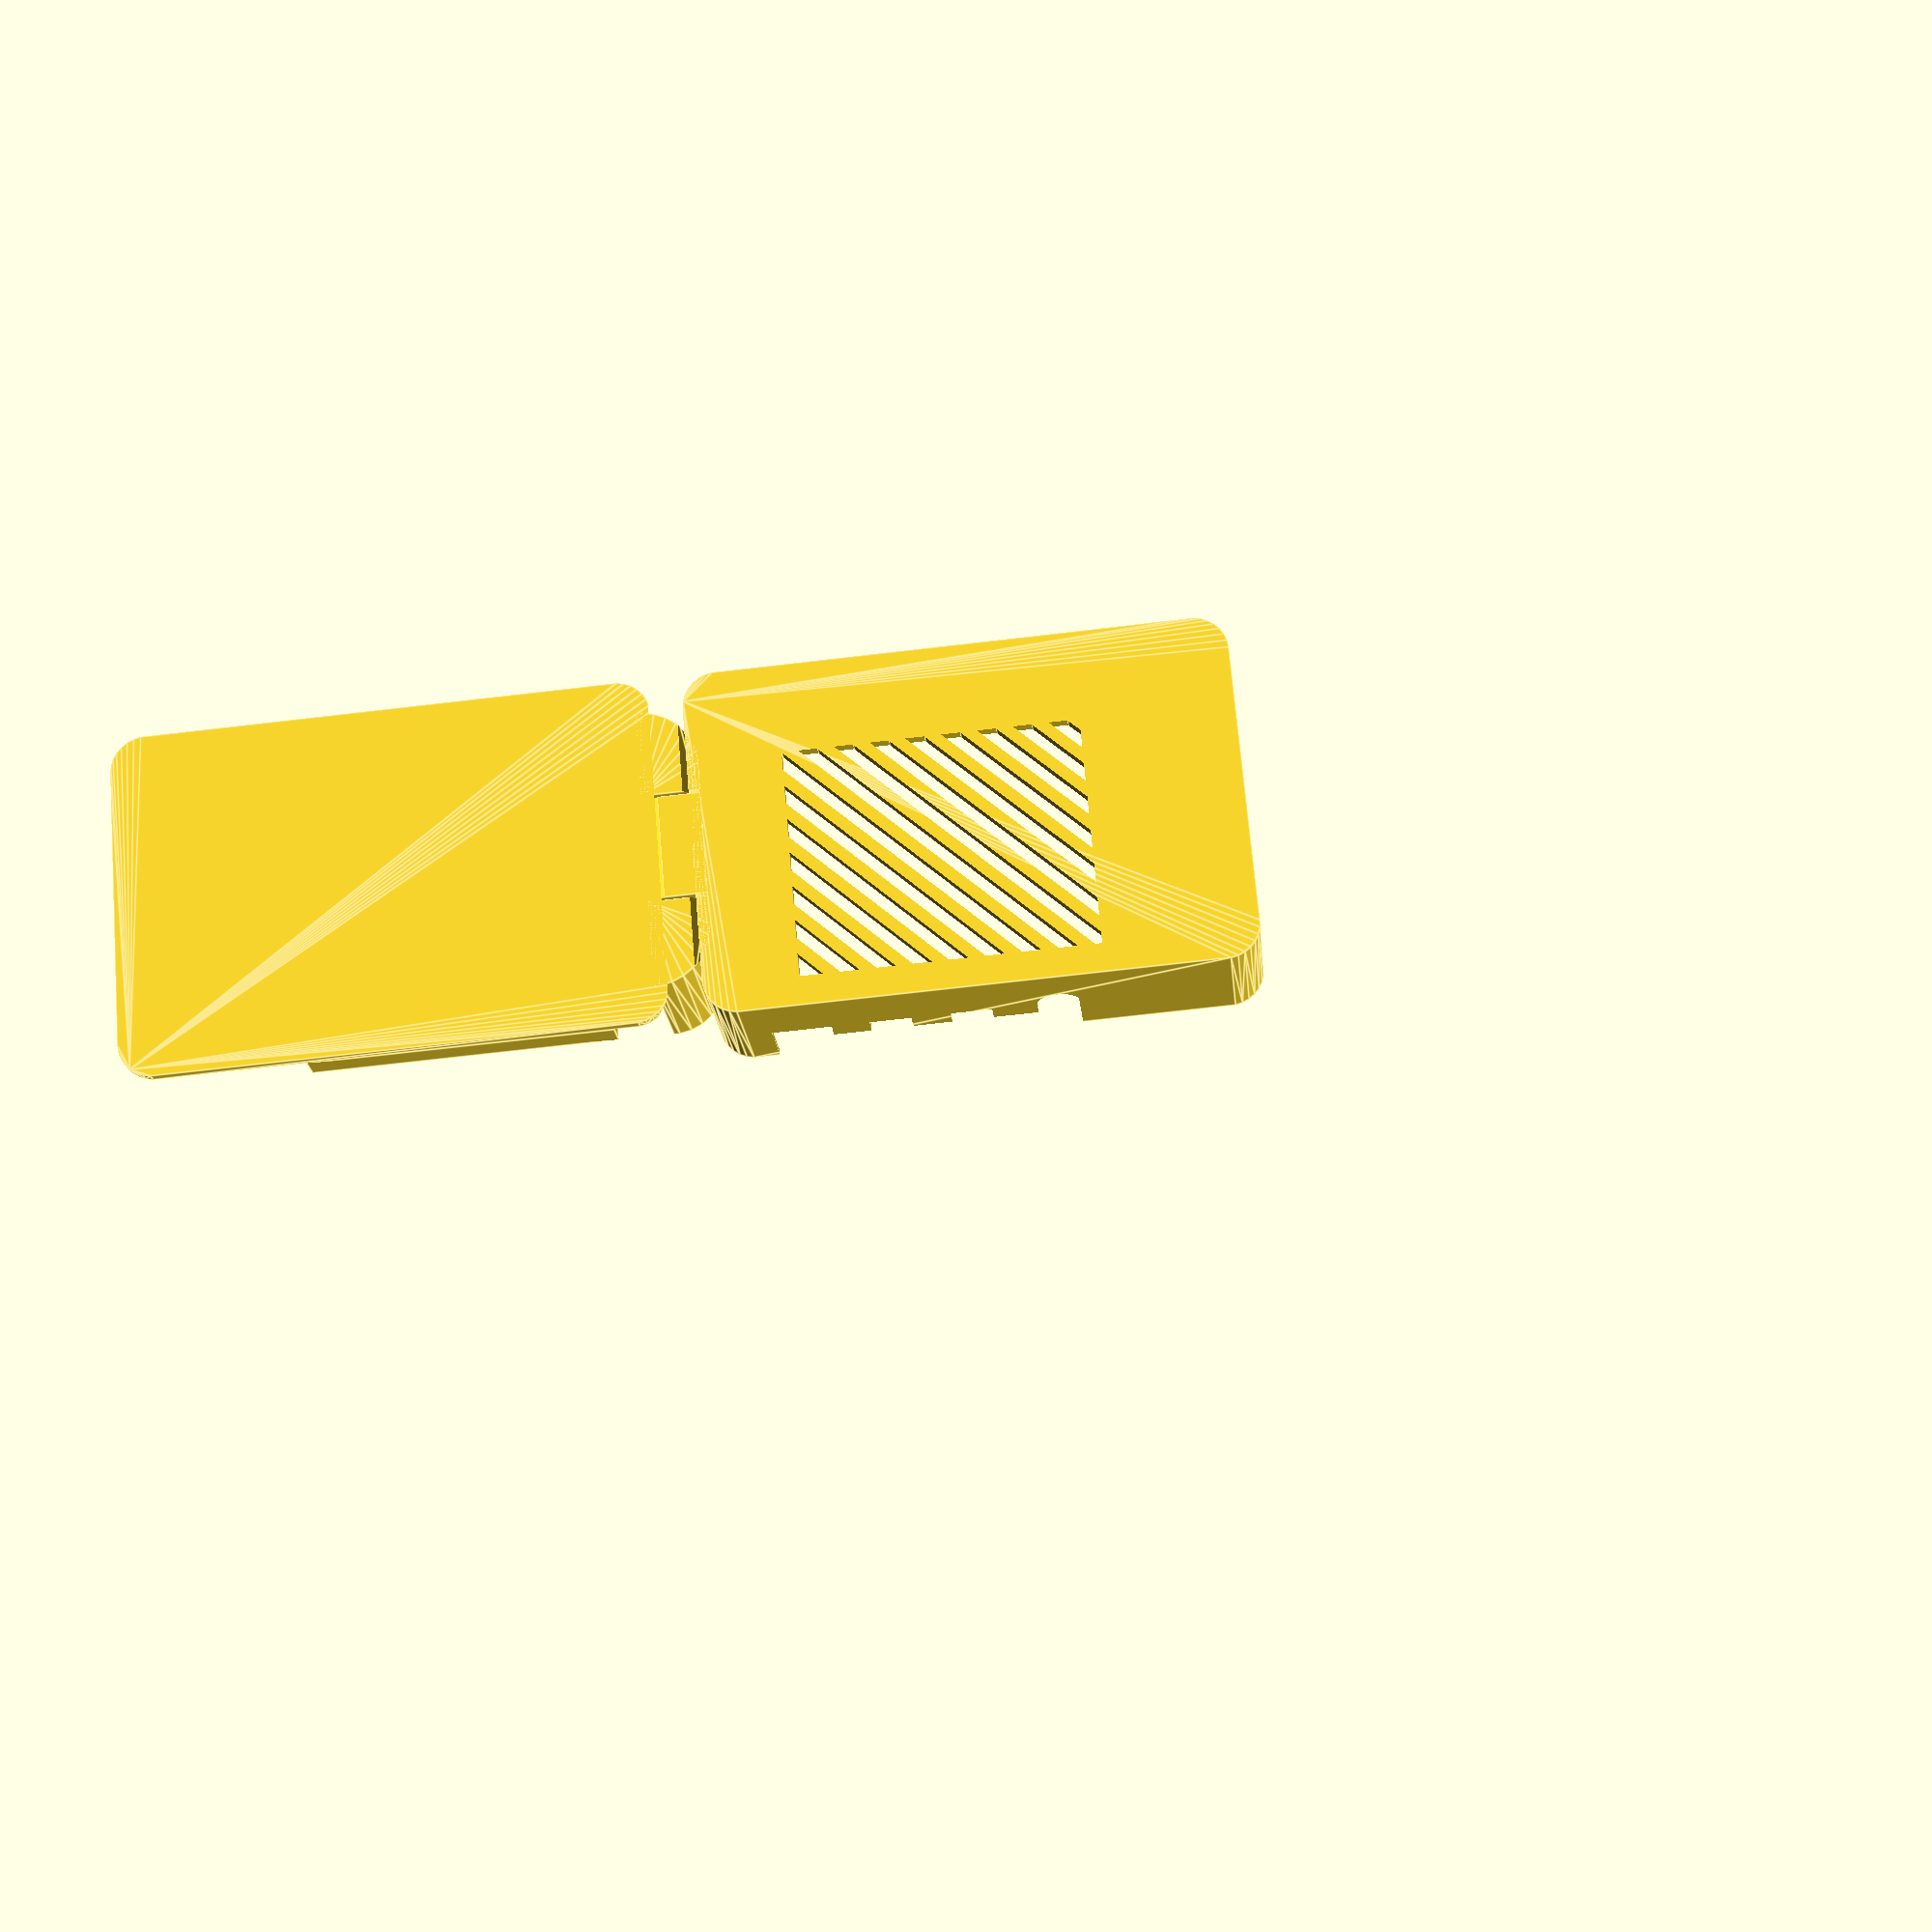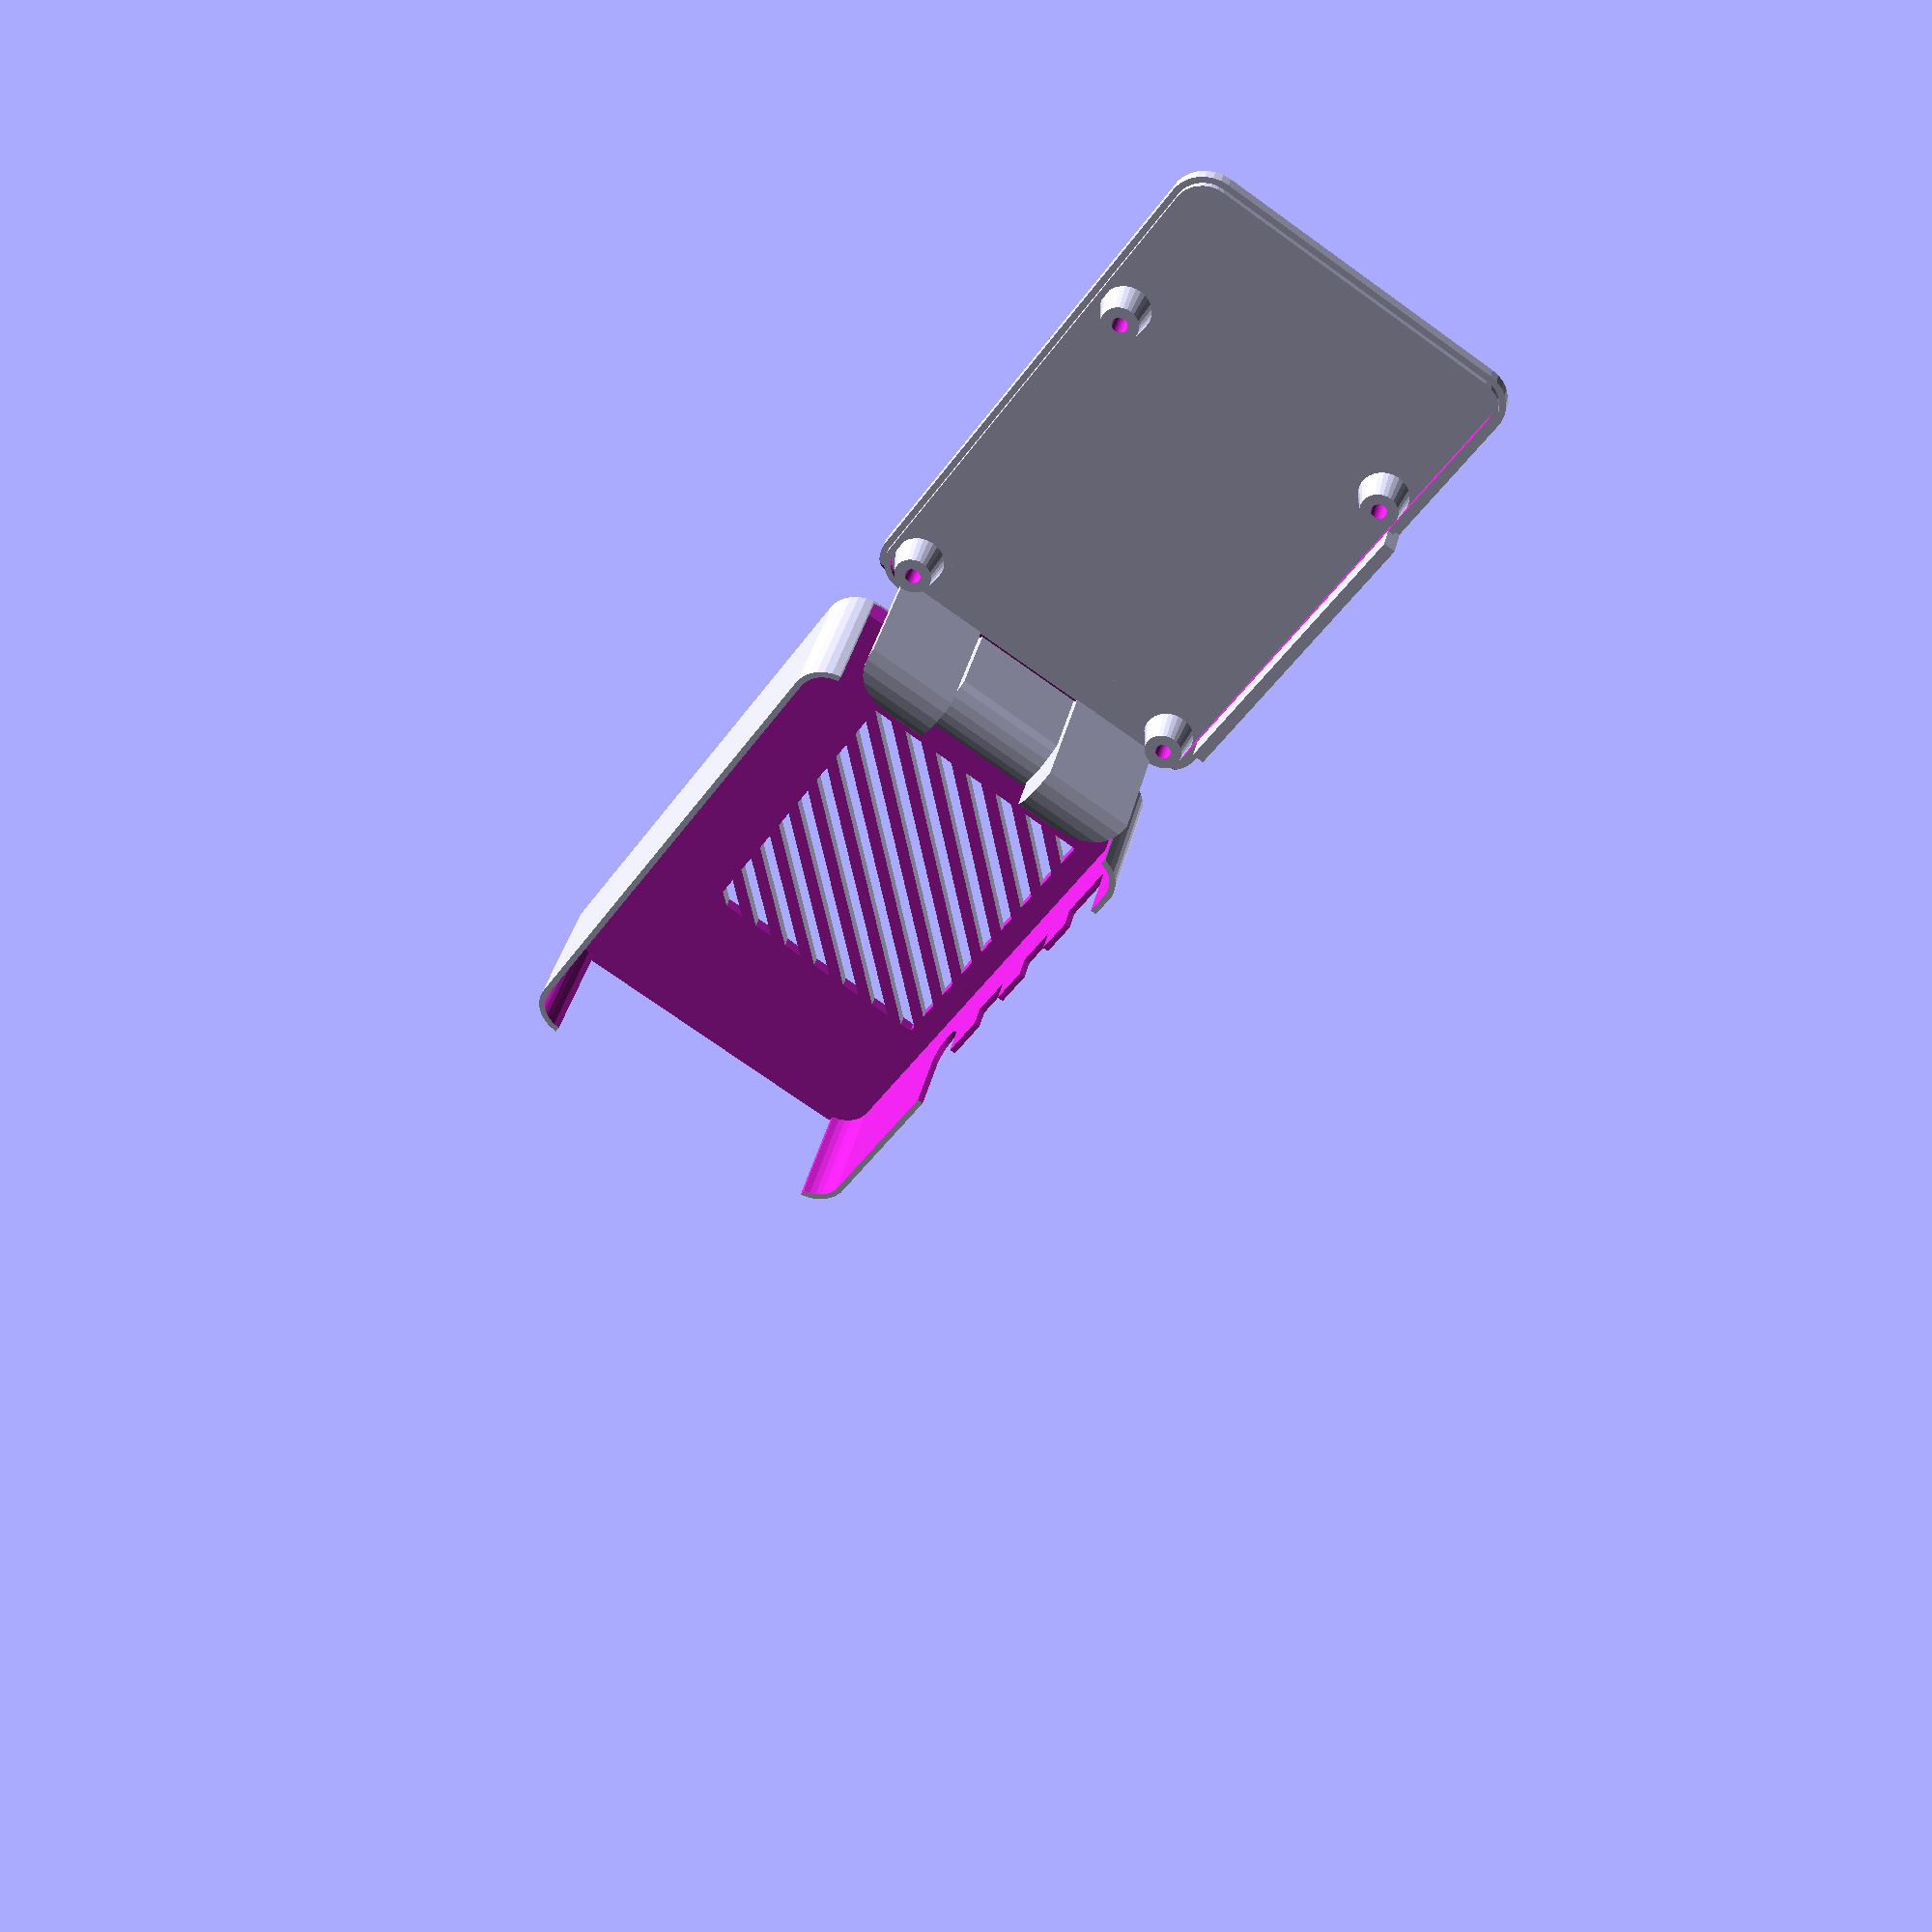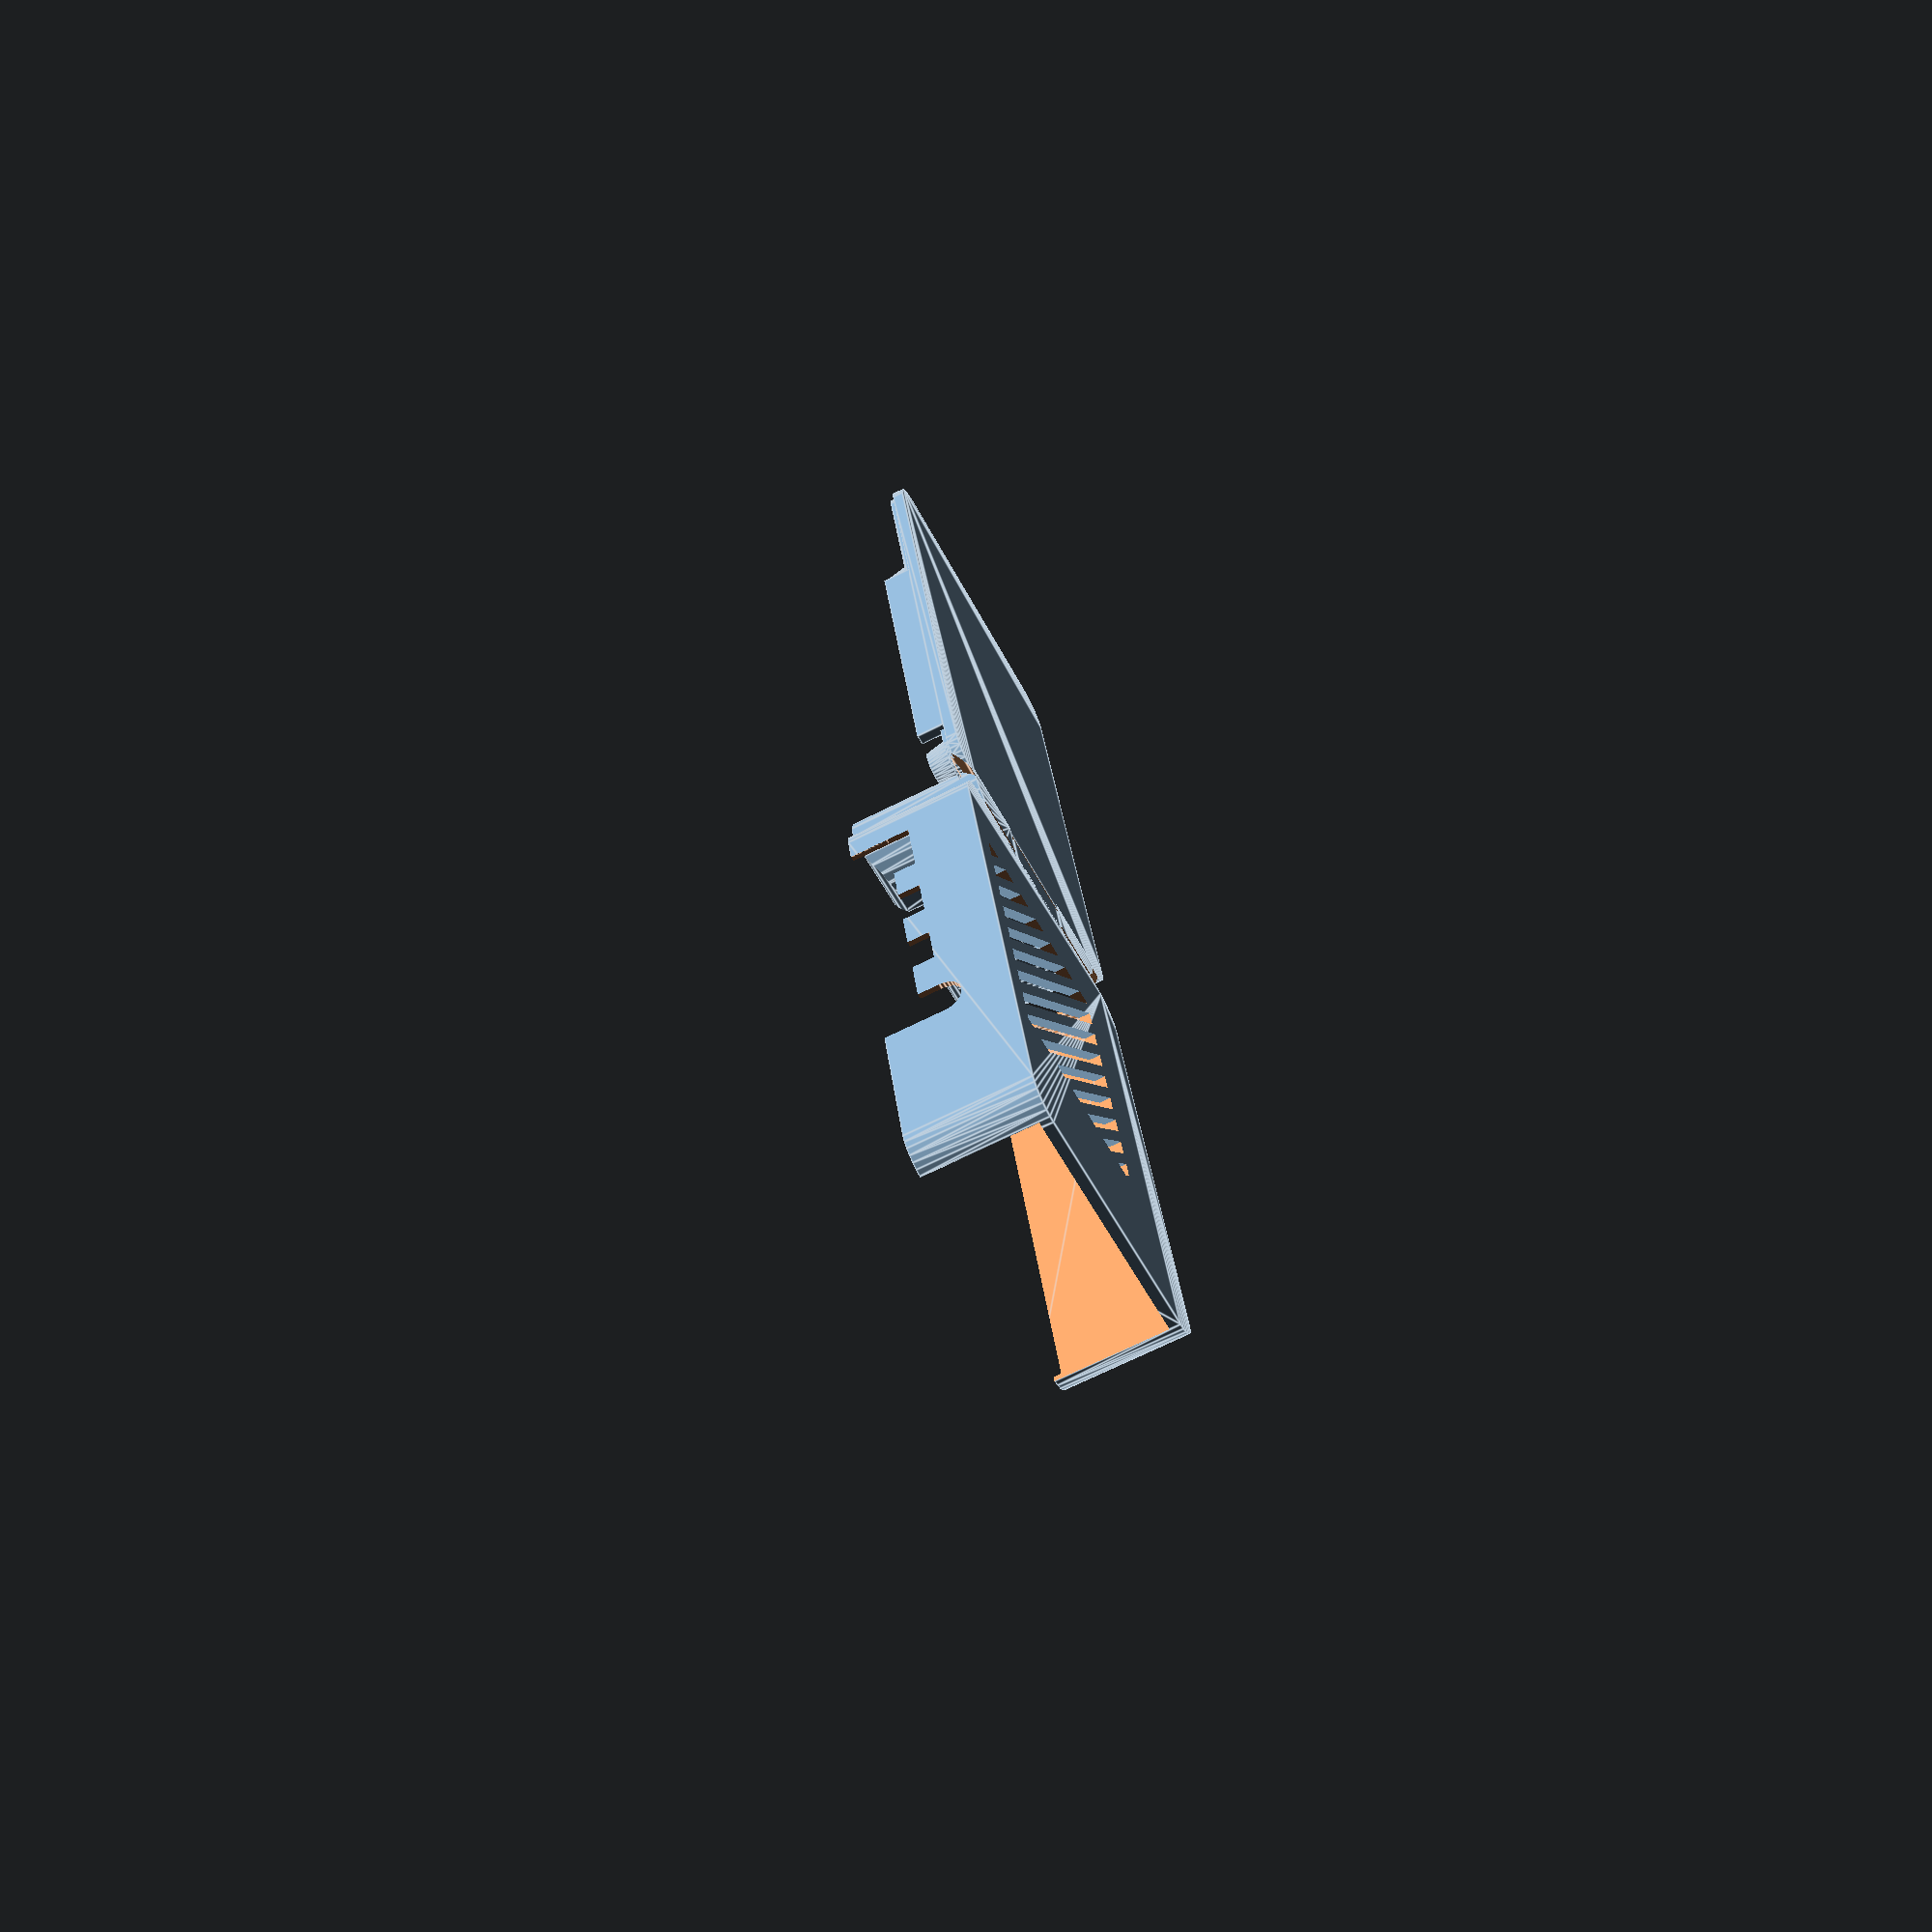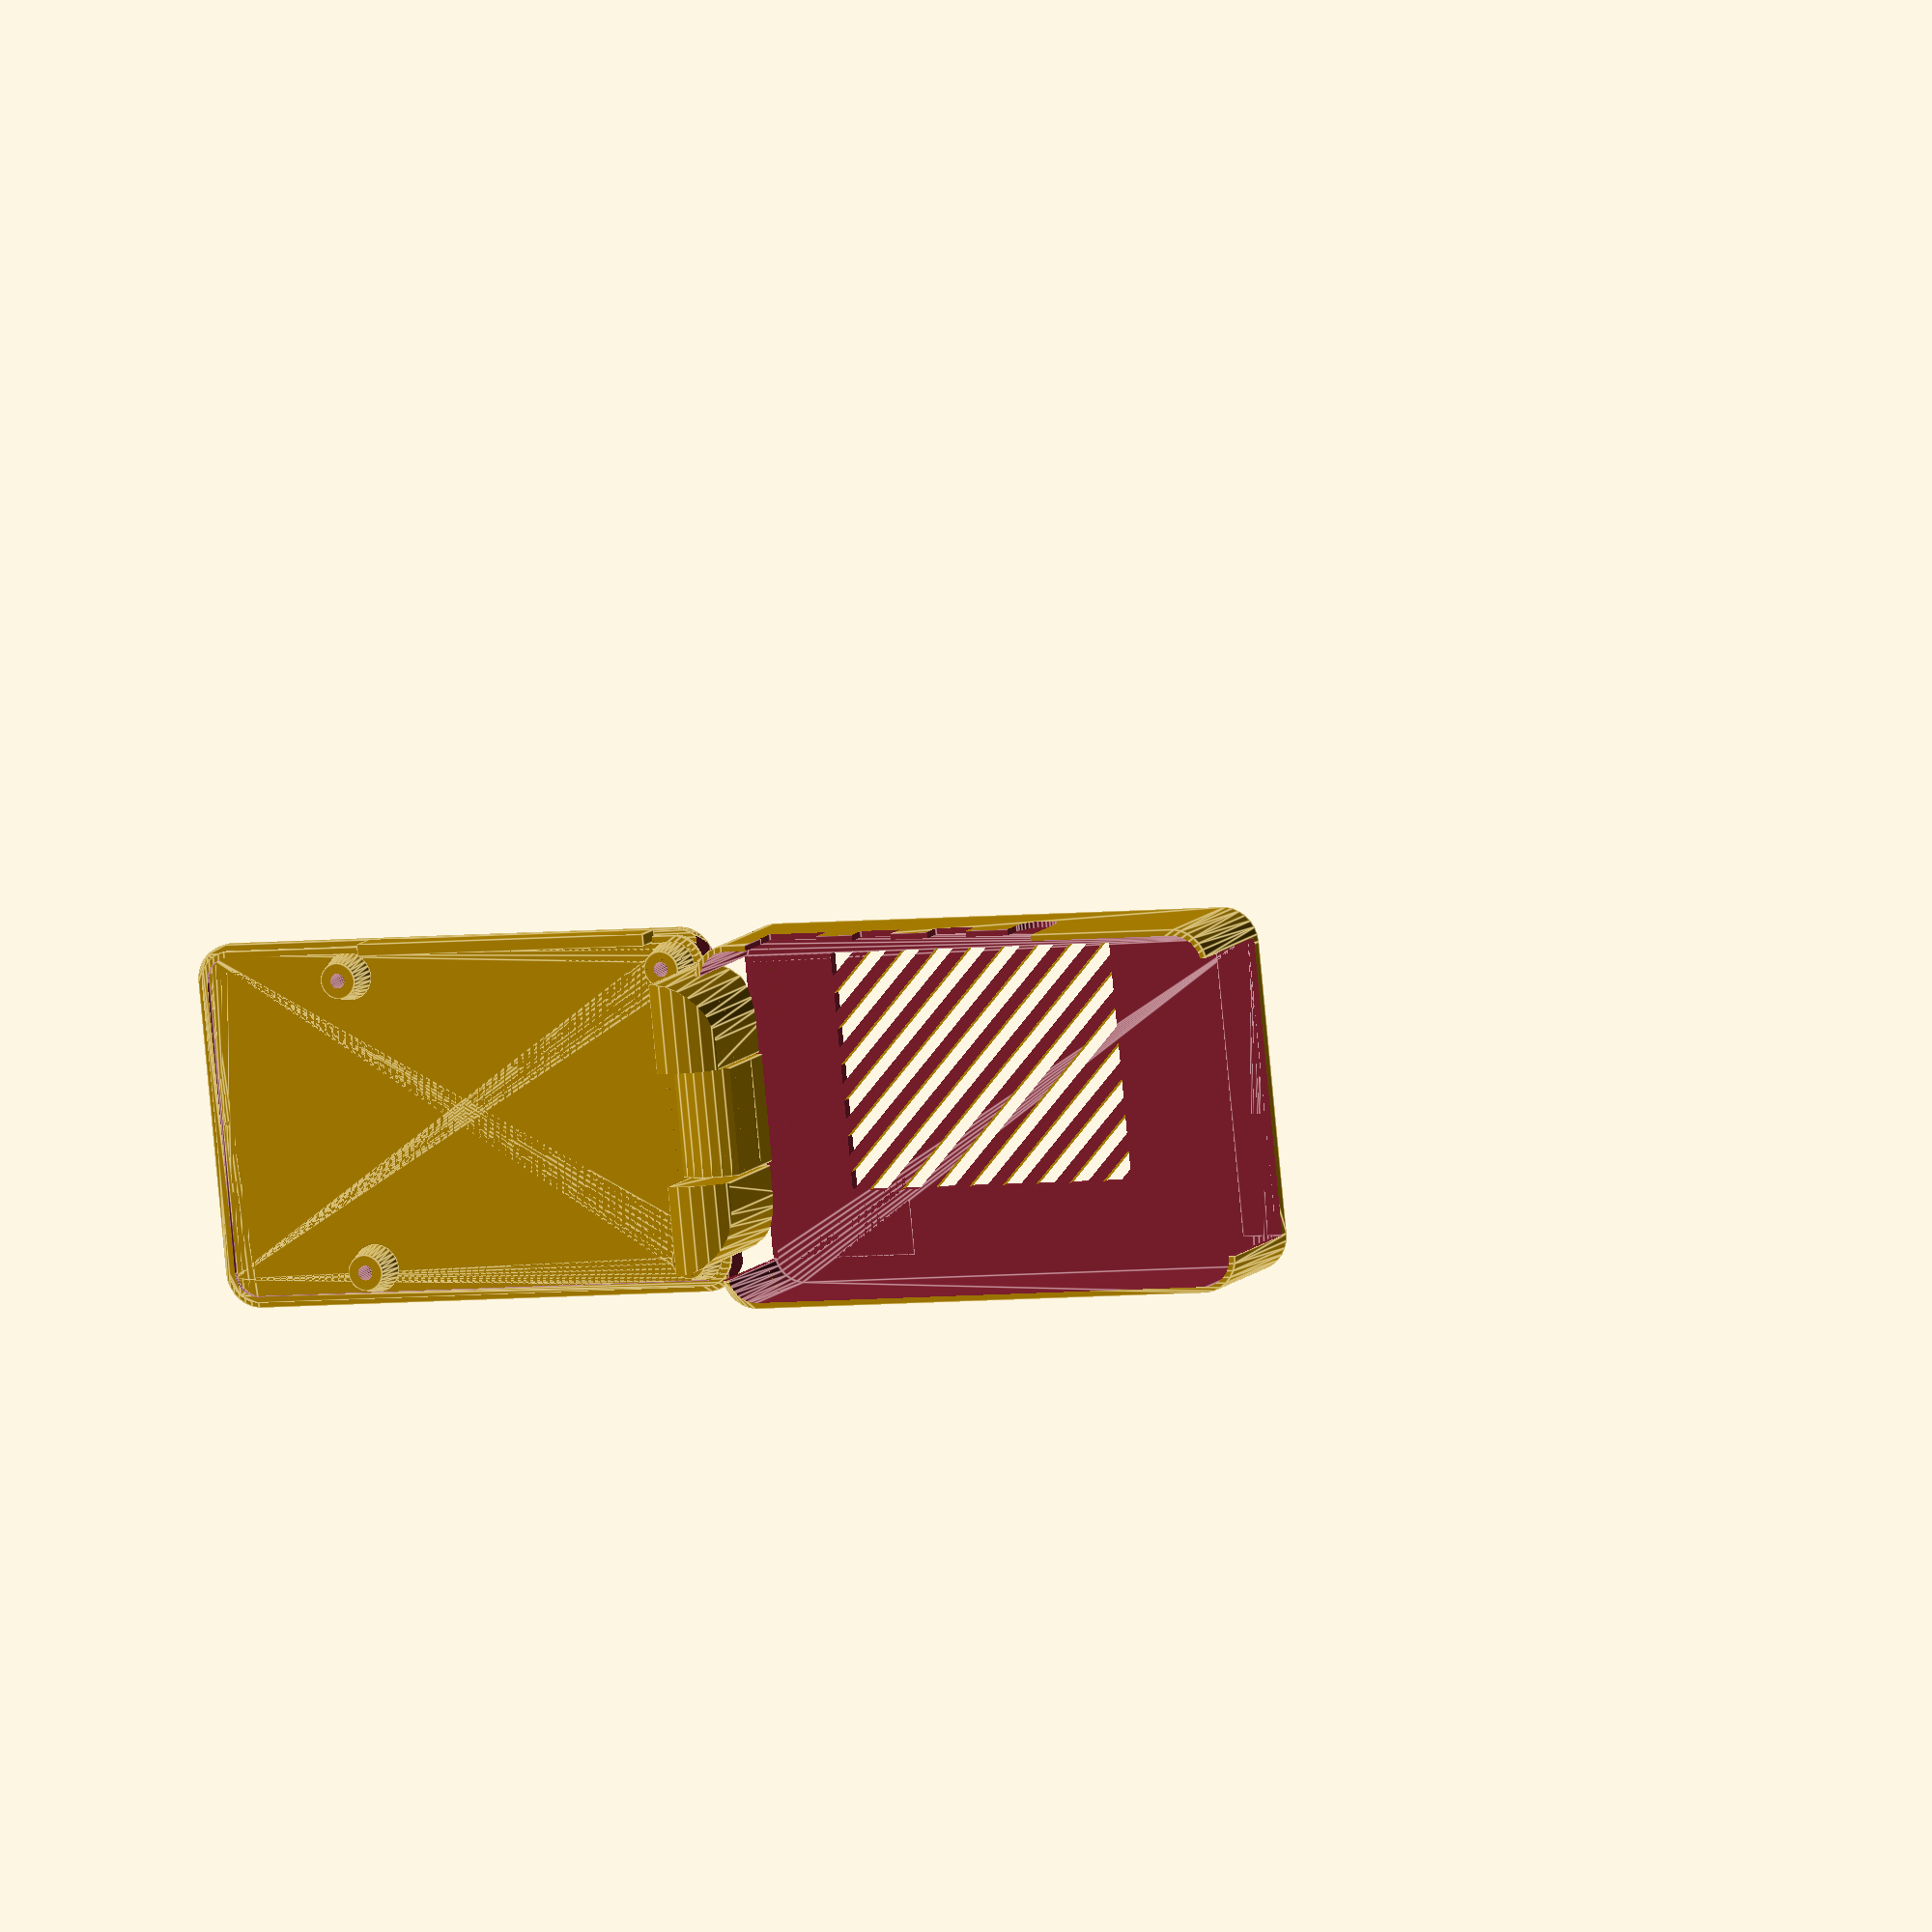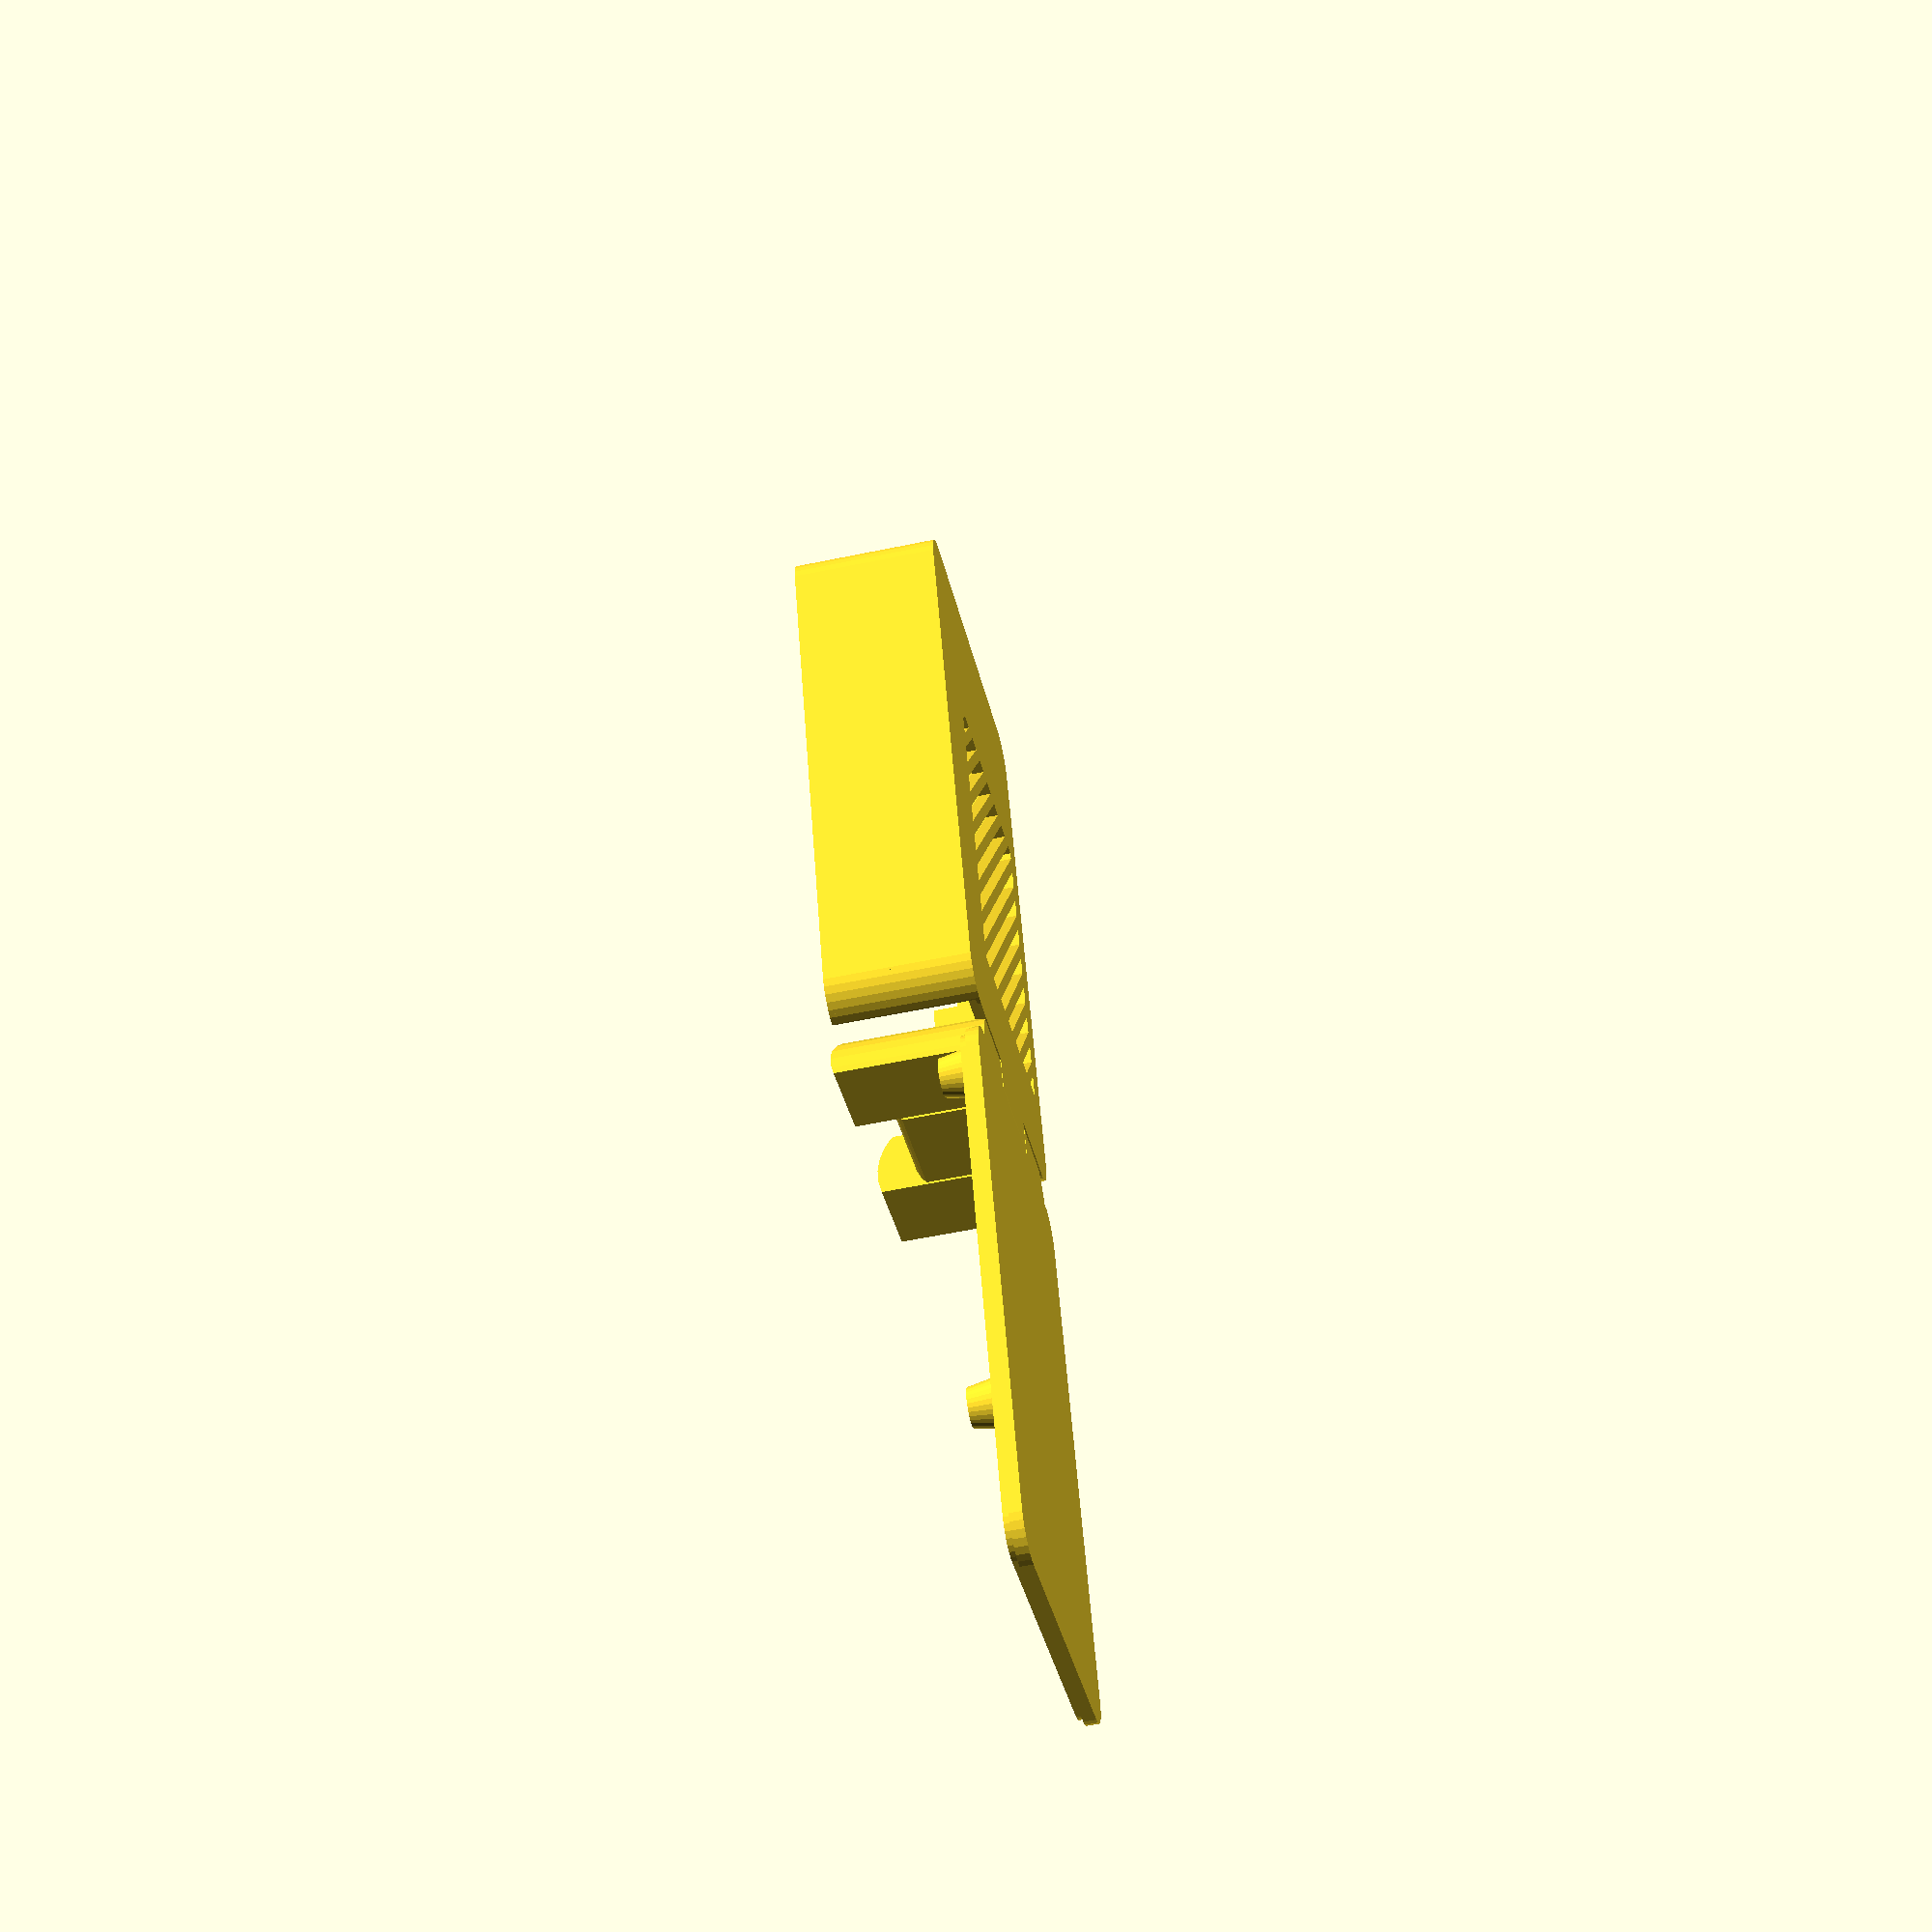
<openscad>
$fn=30;
model_top();
//model_bottom();

module model_bottom(){
    bottom();
    translate([0,49,20])
        rotate([180,0,0]) 
            top();
}


module model_top(){
    top();

        translate([-17.5,49,0]) 
            rotate([0,0,180]) bottom();

    translate([-9, 6, 10])
        rotate([-90, 0, 0])
            cylinder(d=5, h=35);

}

module top(){
    difference() {
        //outer shell
        translate([0,0,-2])
            minkowski() {
                cube([80,49,9]);
                cylinder(r=6 , h=14);
            }
        
        translate([0,0,0])
            minkowski() {
                cube([80,49,11]);
                cylinder(r=5, h=15);
            }


        //ports
        translate([8.7, 55, 21])
            usb_c();
        translate([23.5, 55, 21])
            mini_hdmi();
        translate([37, 55, 21])
            mini_hdmi();
        translate([51.5, 55, 10])
            audio_jack();

        translate([3.7, 53, 14])
            cube([51.3, 2, 8]);


        //chamfer
        translate([-7, 50, -2.5])
            rotate([90, 0, 0])
                linear_extrude(51) 
                    polygon([[0,0], [5, 5], [0, 5]]);

        //rear opening
        translate([-10,-1,0])
            cube([30,51,30]);

        //top vent
        translate([10, 10, -3]){
            difference(){
                cube([50, 40, 10]);

                for (i=[-6:1:10]) {
                    translate([i*6, 0, 0])
                        rotate([0,0,-45])
                            cube([2, 150, 4]);
                }

            }
        }

        //ports cutout
        translate([79,0,0]) cube([30, 50, 60]);
    }

    //knuckle
    difference(){
        translate([-14, 15.5, -2]) {
            intersection(){
                {
                    cube([10, 18, 20]);
                    translate([5,0,10])
                        rotate([-90,0,0]) 
                            cylinder(r=8, h=30);
                }
            }
            difference(){
                cube([10, 18, 7]);
                rotate([0,45,0]) cube([4, 50, 4], center=true);
            }
        }
        //pivot
        translate([-9, 6, 10])
            rotate([-90, 0, 0])
                cylinder(d=6, h=35);
    }
}

module bottom(){
    //bottom plate
    difference(){
        union(){
            translate([0,0,-2])
                minkowski() {
                    cube([80,49,1]);
                    cylinder(r=6, h=1);
                }

                //racetrack
                difference(){
                    minkowski() {
                        cube([80,49,.5]);
                        cylinder(r=5, h=.5);
                    }

                    
                    translate([0,0,-.1])
                        minkowski() {
                            cube([80,49,.5]);
                            cylinder(r=4, h=1);
                        }

                    translate([-6, 15, -.1]) 
                        cube([10,19,5]);
                    
                }
                //port cutout cover
                translate([3.7, -6, 0])
                    cube([51.3, 2, 5]);

            //standoffs
            for (i= [   [1,0,0],
                        [1,49,0],
                        [59,0,0],
                        [59,49,0]   ])
                translate(i) 
                    difference()
                        cylinder(d1=8, d2=6, h=5);
                    
        }

       
        //standoff holes
        for (i= [   [1,0,-1.8],
                    [1,49,-1.8],
                    [59,0,-1.8],
                    [59,49,-1.8]   ])
            translate(i) 
                difference()
                    cylinder(d=2.5, h=10);

        //chamfer
        translate([-6.25, 70, -2.5])
            rotate([90, 0, 0])
                linear_extrude(100) 
                    polygon([[0,0], [3, 3], [0, 3]]);
    }

    //hinge knuckles
    translate([-3.5, 10, -2]) knuckle();
    translate([-3.5,39,-2]) mirror([0,1,0]) knuckle();
    
    translate([-8.5, 6, 10])
        rotate([-90, 0, 0])
            cylinder(d=5, h=35);
}

module knuckle(){
    intersection() {
        
        difference(){
            linear_extrude(24){
                difference(){
                    union(){
                        circle(r=10);
                        translate([-10,0]) square([10,10]);
                    }
                    translate([0, -11]) square([30, 30]);
                    translate([-11,5]) square([30, 30]);
                }
            }

            translate([-11, -15, 4])
                rotate([-90, 0, 0])
                    linear_extrude(30) 
                        polygon([[0,0],[5,5],[0, 5]]);
        }

        union(){
            translate([-3, 0, 4]){
                translate([0,20,10])
                    rotate([90, 0, 0])
                        cylinder(r=10, h=50);
                translate([-10, -30, -10]) 
                    cube([20,50, 20]);
            }
        }
    }
}


//cutouts for jacks.  create at center point
module usb_c(){
    cube([10, 10, 22], center = true);
}

module mini_hdmi(){
    cube([7, 7, 22], center= true);
}

module audio_jack(){
    rotate([90, 0, 0]) cylinder(d=7, h=10, center=true);
    translate([-3.5, -5, 0]) cube([7, 10, 15]);
}

</openscad>
<views>
elev=20.2 azim=184.9 roll=184.8 proj=p view=edges
elev=144.2 azim=303.8 roll=167.6 proj=p view=solid
elev=67.9 azim=106.1 roll=116.8 proj=p view=edges
elev=349.8 azim=354.2 roll=22.0 proj=o view=edges
elev=56.0 azim=290.1 roll=102.4 proj=p view=wireframe
</views>
